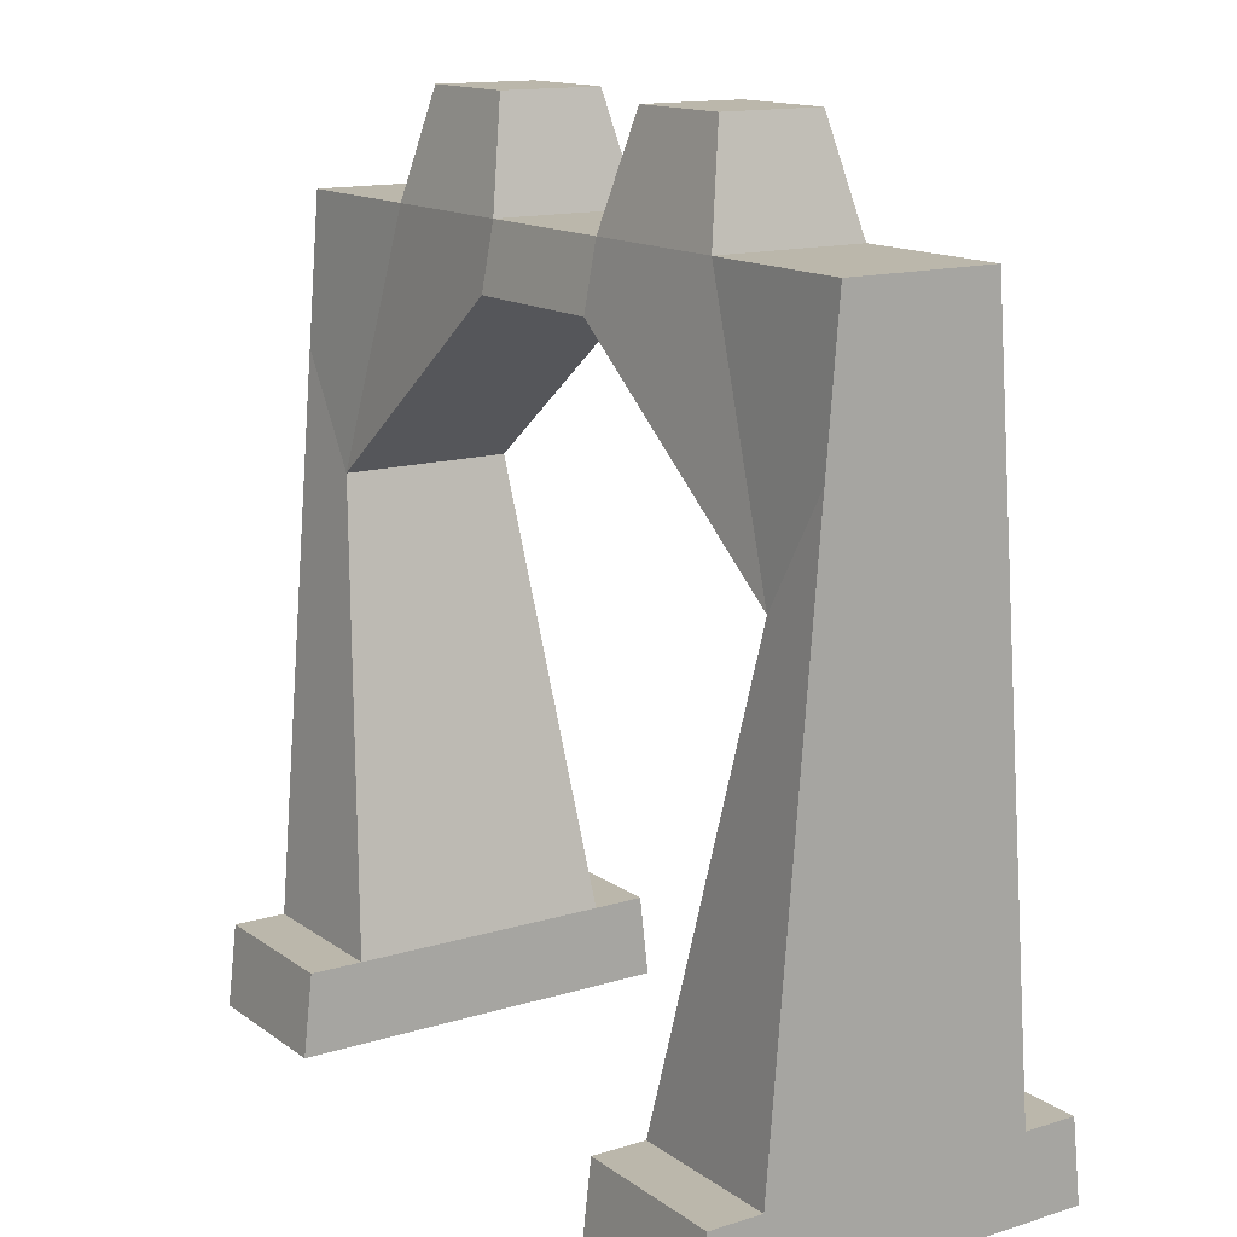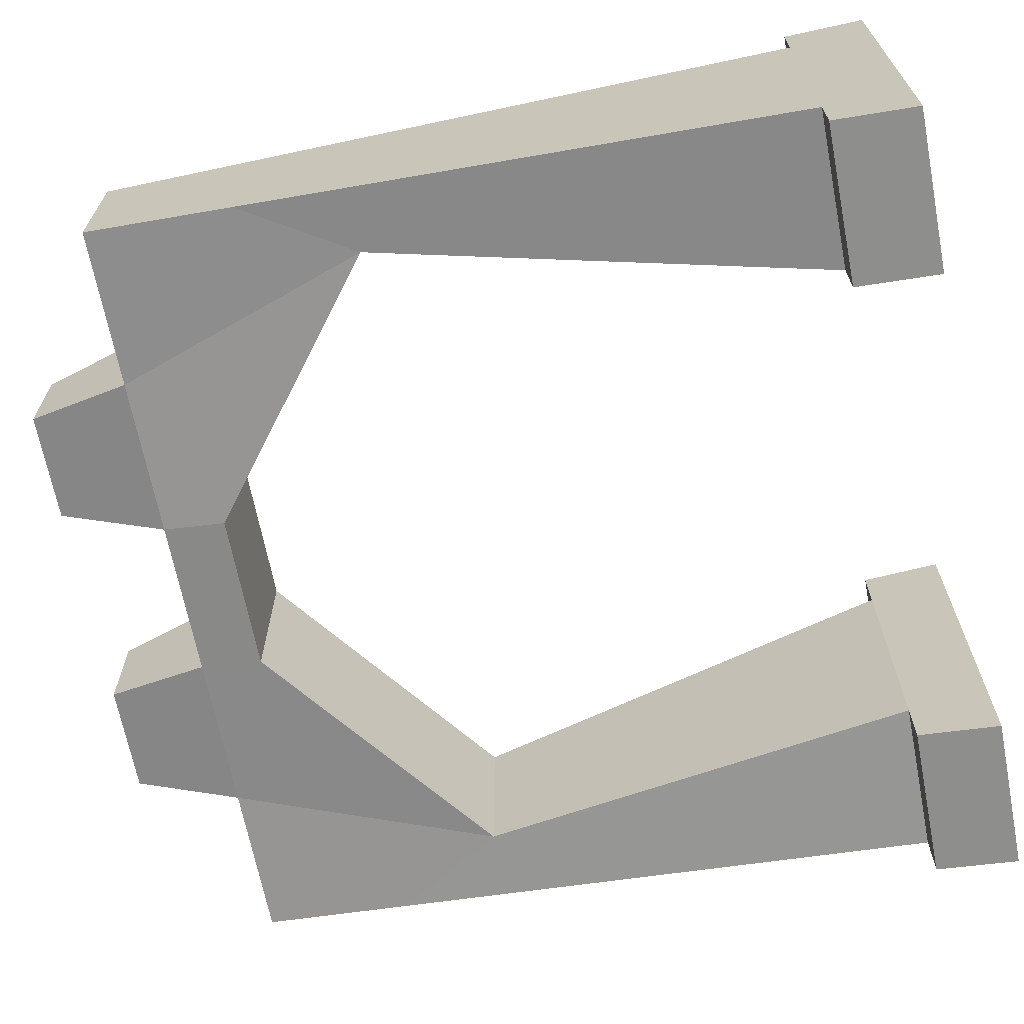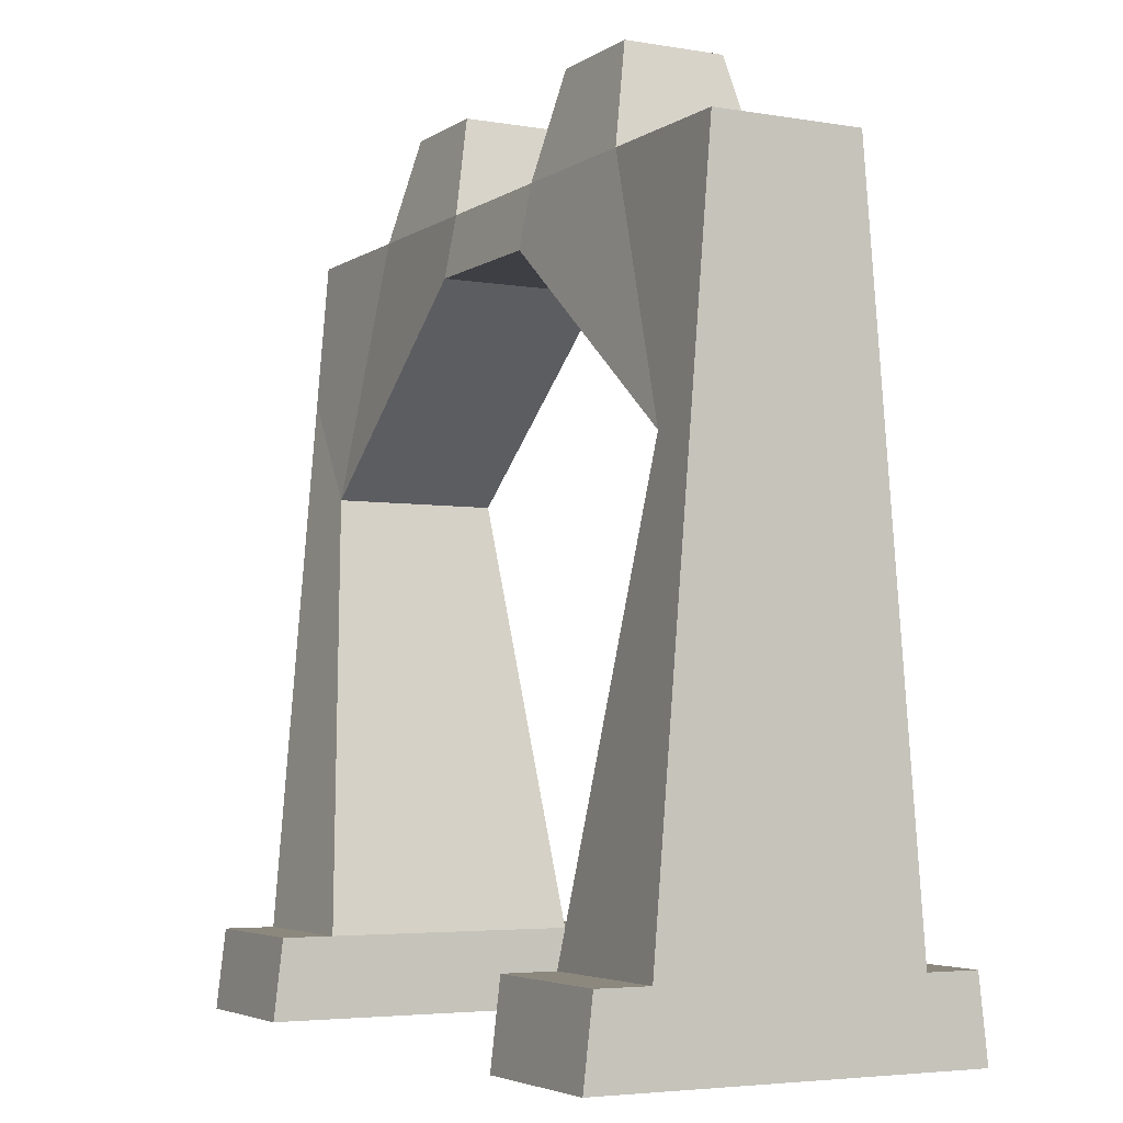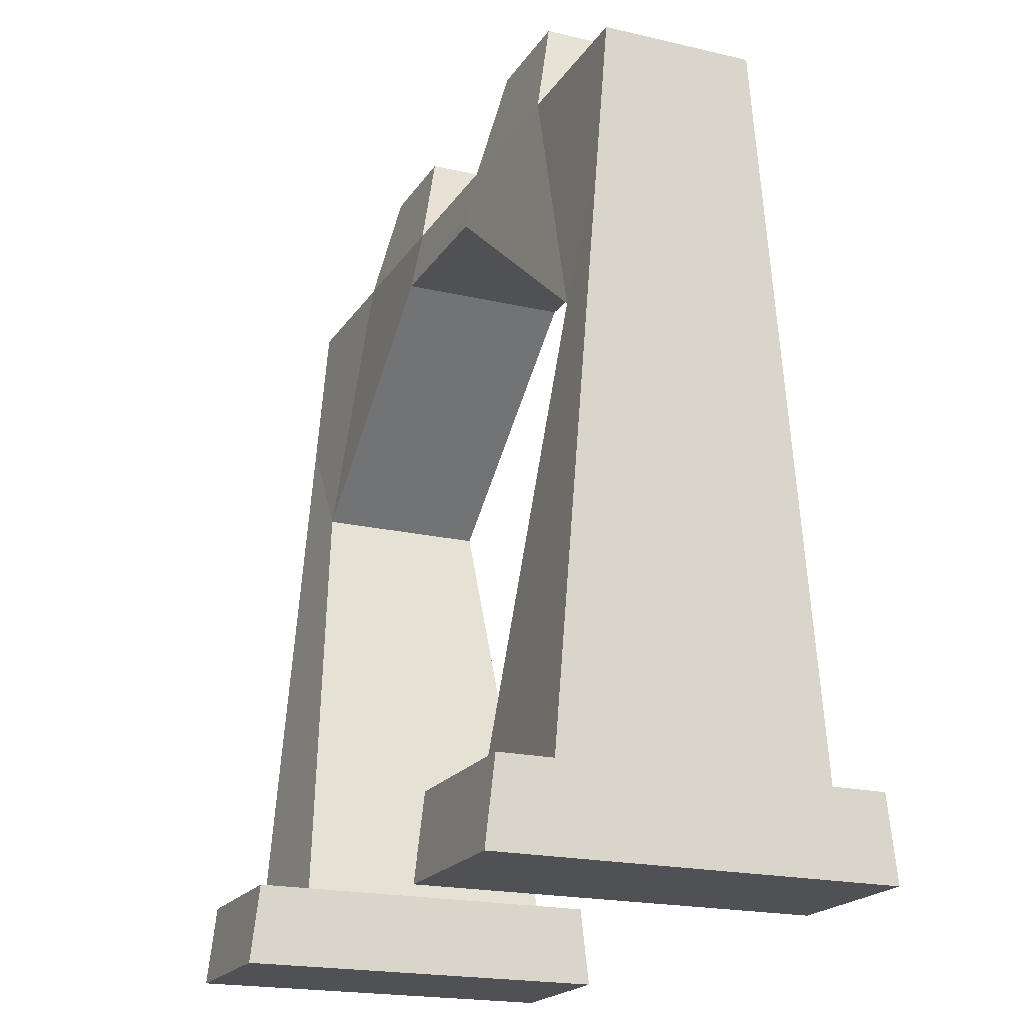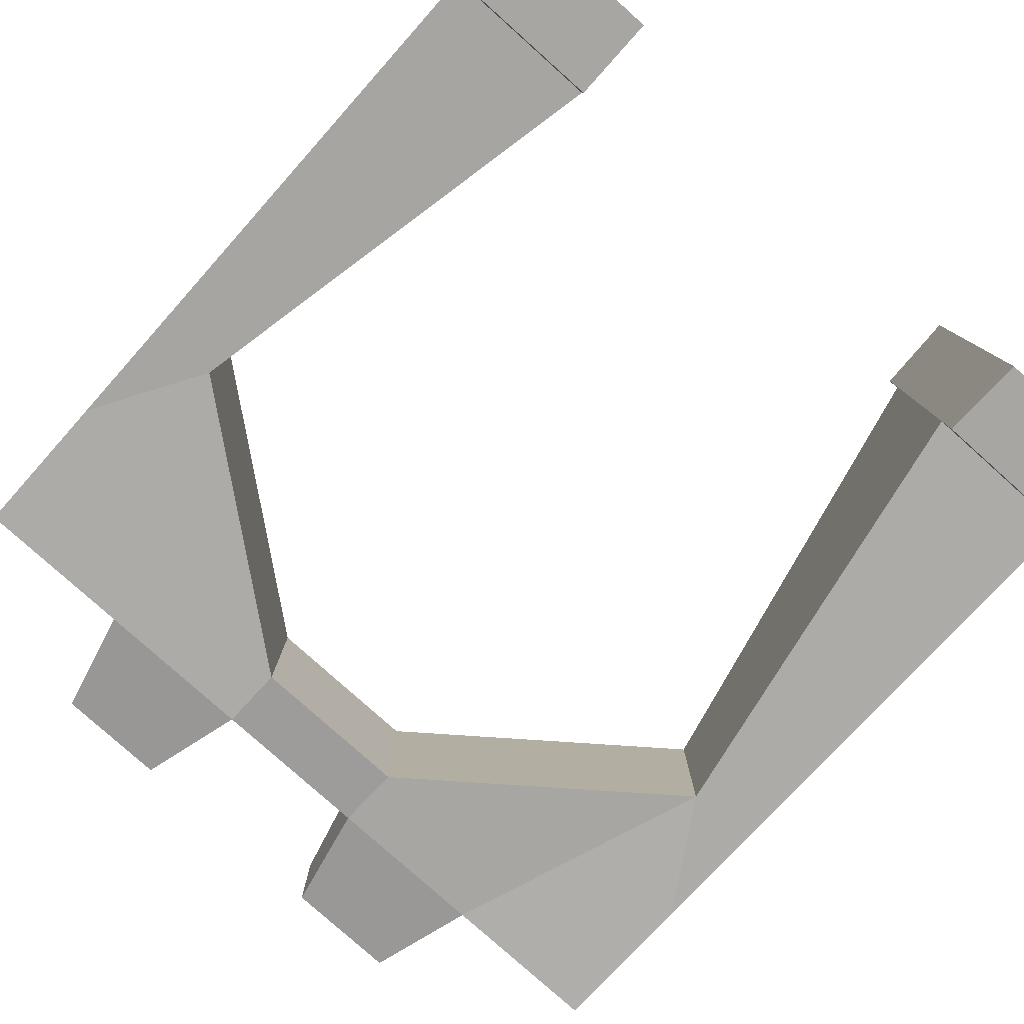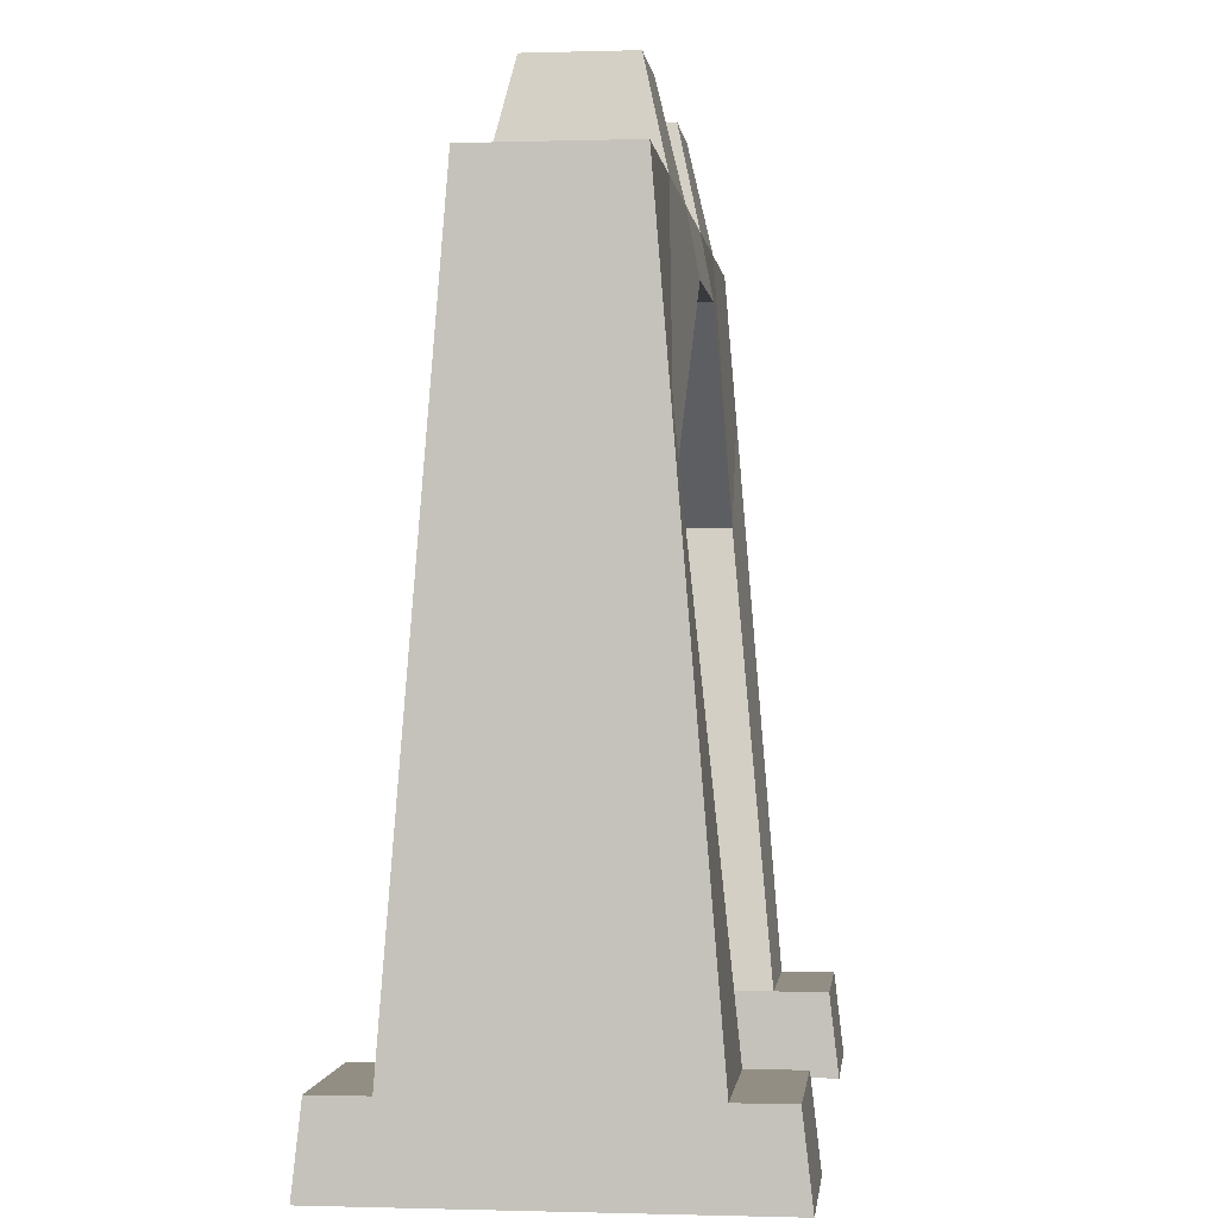
<metadata>
{"format":"obj","ext":"obj","renderer":"f3d","projection":"perspective","resolution":1024,"background":"white","views":[{"elev":14.2,"azim":-123.9,"up":"+Y"},{"elev":-67.1,"azim":-79.0,"up":"+Z"},{"elev":-4.4,"azim":61.6,"up":"+Y"},{"elev":-19.8,"azim":-113.4,"up":"+Y"},{"elev":-79.7,"azim":-41.8,"up":"+Z"},{"elev":-0.5,"azim":-83.6,"up":"+Y"}]}
</metadata>
<code>
o Cube_Cube.001
v -0.3725 0.004037 0.1312
v -0.3725 0.7491 0.0703
v -0.3725 0.004037 -0.1312
v -0.3725 0.7491 -0.0703
v 0.3725 0.004037 0.1312
v 0.3725 0.7491 0.0703
v 0.3725 0.004037 -0.1312
v 0.3725 0.7491 -0.0703
v -0.3725 0.08171 0.1248
v -0.3725 0.08171 -0.1248
v 0.3725 0.08171 -0.1248
v 0.3725 0.08171 0.1248
v -0.3725 0.08171 -0.175
v -0.3725 0.004037 -0.1839
v 0.3725 0.004037 -0.1839
v 0.3725 0.08171 -0.175
v 0.3725 0.08171 0.175
v 0.3725 0.004037 0.1839
v -0.3725 0.004037 0.1839
v -0.3725 0.08171 0.175
v 0.2235 0.004037 -0.1312
v -0.2235 0.004037 -0.1312
v -0.2235 0.7491 -0.0703
v -0.0745 0.7491 -0.0703
v 0.0745 0.7491 -0.0703
v 0.2235 0.7491 -0.0703
v -0.2235 0.004037 0.1312
v 0.2235 0.004037 0.1312
v 0.2235 0.7491 0.0703
v 0.0745 0.7491 0.0703
v -0.0745 0.7491 0.0703
v -0.2235 0.7491 0.0703
v 0.2235 0.08171 0.1248
v -0.2235 0.08171 0.1248
v -0.2235 0.08171 -0.1248
v 0.2235 0.08171 -0.1248
v 0.2235 0.004037 -0.1839
v -0.2235 0.004037 -0.1839
v -0.2235 0.004037 0.1839
v 0.2235 0.004037 0.1839
v 0.2235 0.08171 0.175
v -0.2235 0.08171 0.175
v -0.2235 0.08171 -0.175
v 0.2235 0.08171 -0.175
v -0.1995 0.8479 -0.04767
v -0.09848 0.8479 -0.04767
v 0.09776 0.8479 -0.04835
v 0.2002 0.8479 -0.04835
v 0.2002 0.8479 0.04835
v 0.09776 0.8479 0.04835
v -0.09848 0.8479 0.04767
v -0.1995 0.8479 0.04767
v -0.3725 0.6089 0.08175
v -0.3725 0.6089 -0.08175
v 0.3725 0.6089 -0.08175
v 0.3725 0.6089 0.08175
v 0.3097 0.505 0.08175
v 0.0745 0.6888 0.08175
v -0.0745 0.6888 0.08175
v -0.3097 0.505 0.08175
v -0.3097 0.505 -0.08175
v -0.0745 0.6888 -0.08175
v 0.0745 0.6888 -0.08175
v 0.3097 0.505 -0.08175
f 53 2 4 54
f 64 26 8 55
f 55 8 6 56
f 60 32 2 53
f 21 7 5 28
f 23 4 2 32
f 5 12 17 18
f 7 11 12 5
f 22 3 14 38
f 1 9 10 3
f 39 42 20 19
f 37 44 16 15
f 36 11 16 44
f 34 9 20 42
f 3 10 13 14
f 9 1 19 20
f 28 5 18 40
f 11 7 15 16
f 1 27 39 19
f 12 33 41 17
f 10 35 43 13
f 14 13 43 38
f 18 17 41 40
f 7 21 37 15
f 8 26 29 6
f 30 29 49 50
f 25 24 31 30
f 32 31 51 52
f 3 22 27 1
f 63 64 57 58
f 56 6 29 57
f 57 29 30 58
f 58 30 31 59
f 59 31 32 60
f 54 4 23 61
f 61 23 24 62
f 62 24 25 63
f 63 25 26 64
f 48 47 50 49
f 46 45 52 51
f 31 24 46 51
f 29 26 48 49
f 26 25 47 48
f 24 23 45 46
f 23 32 52 45
f 25 30 50 47
f 58 59 62 63
f 62 59 60 61
f 36 33 57 64
f 10 54 61 35
f 35 61 60 34
f 37 40 41 44
f 38 43 42 39
f 12 56 57 33
f 34 60 53 9
f 11 55 56 12
f 36 64 55 11
f 9 53 54 10

</code>
